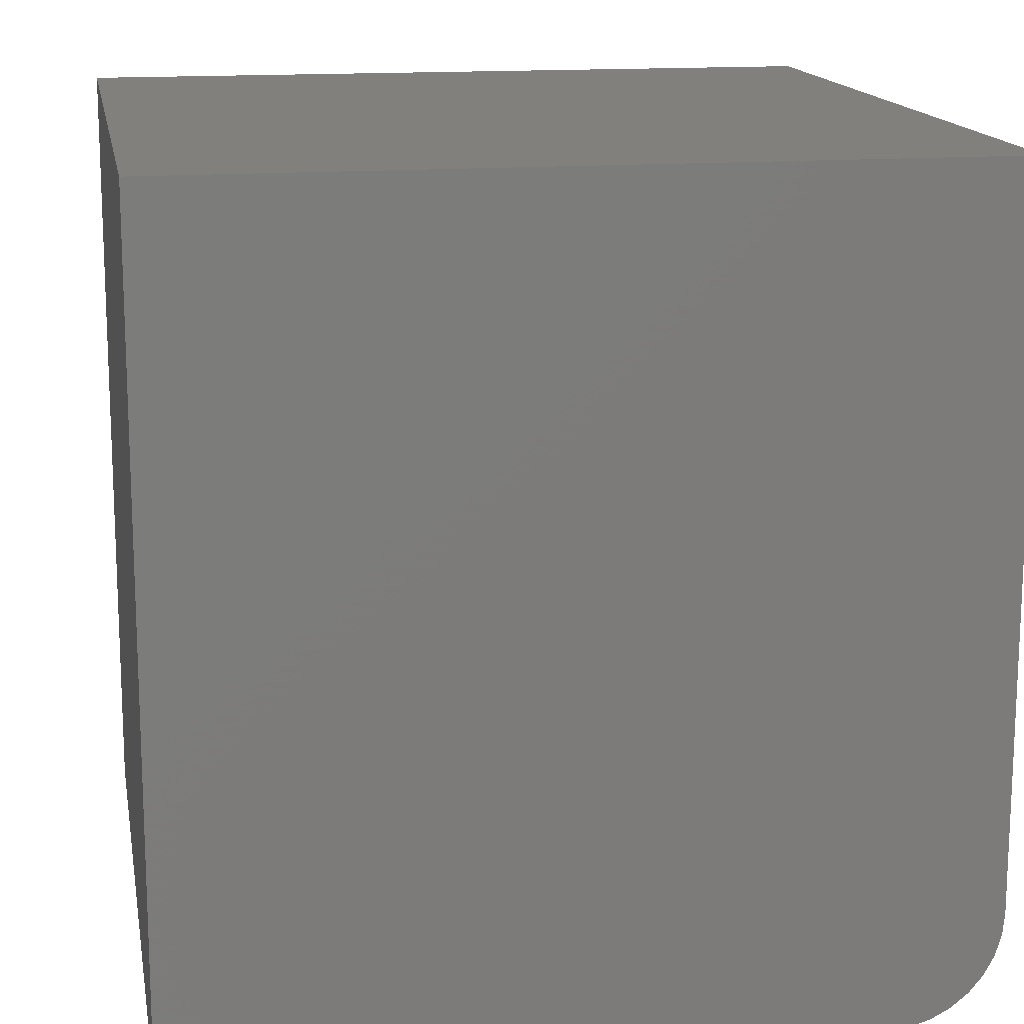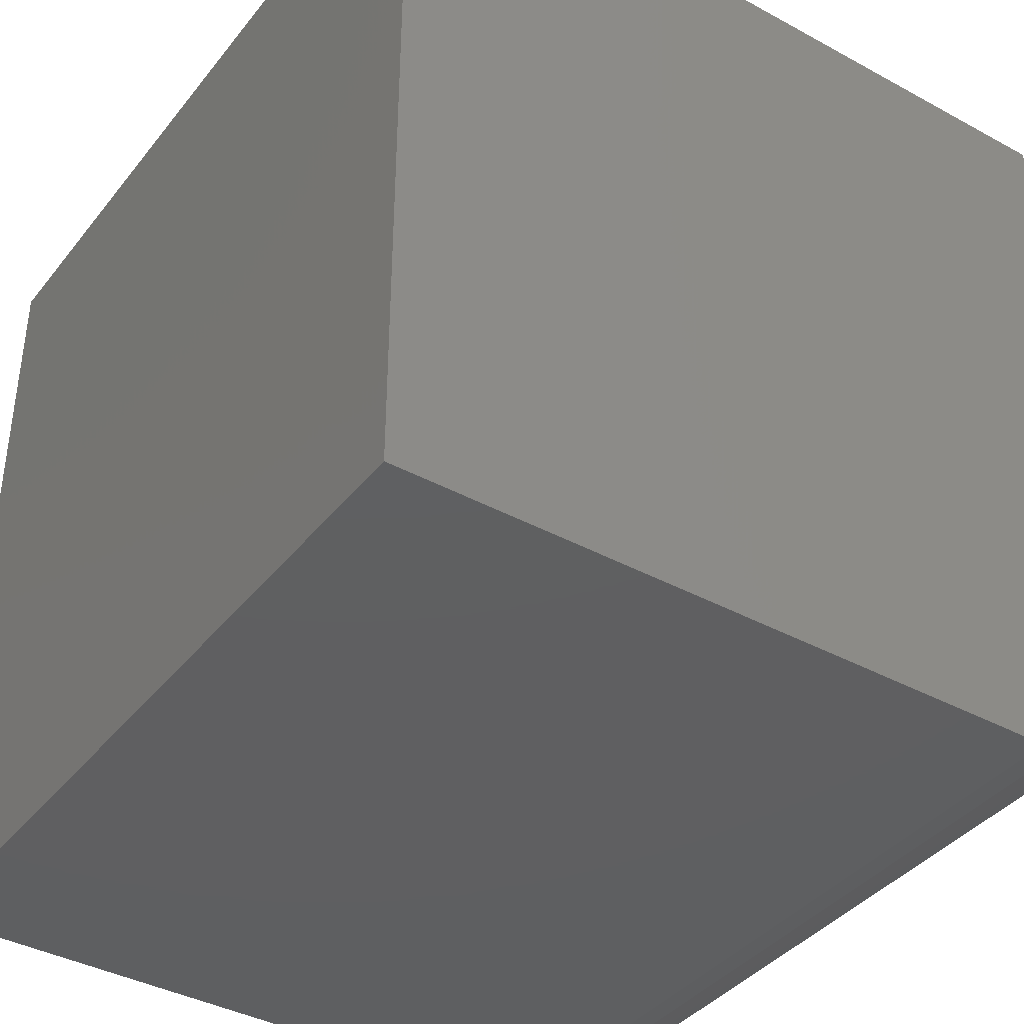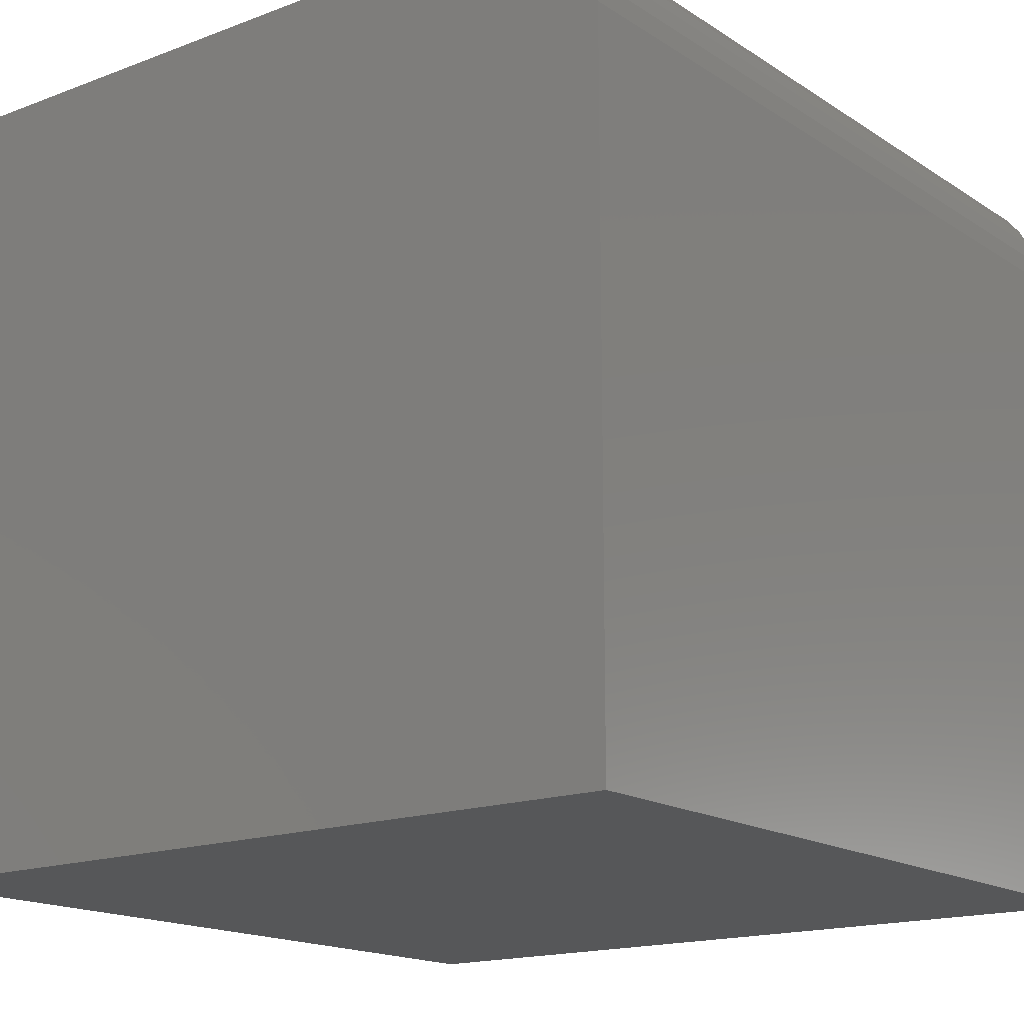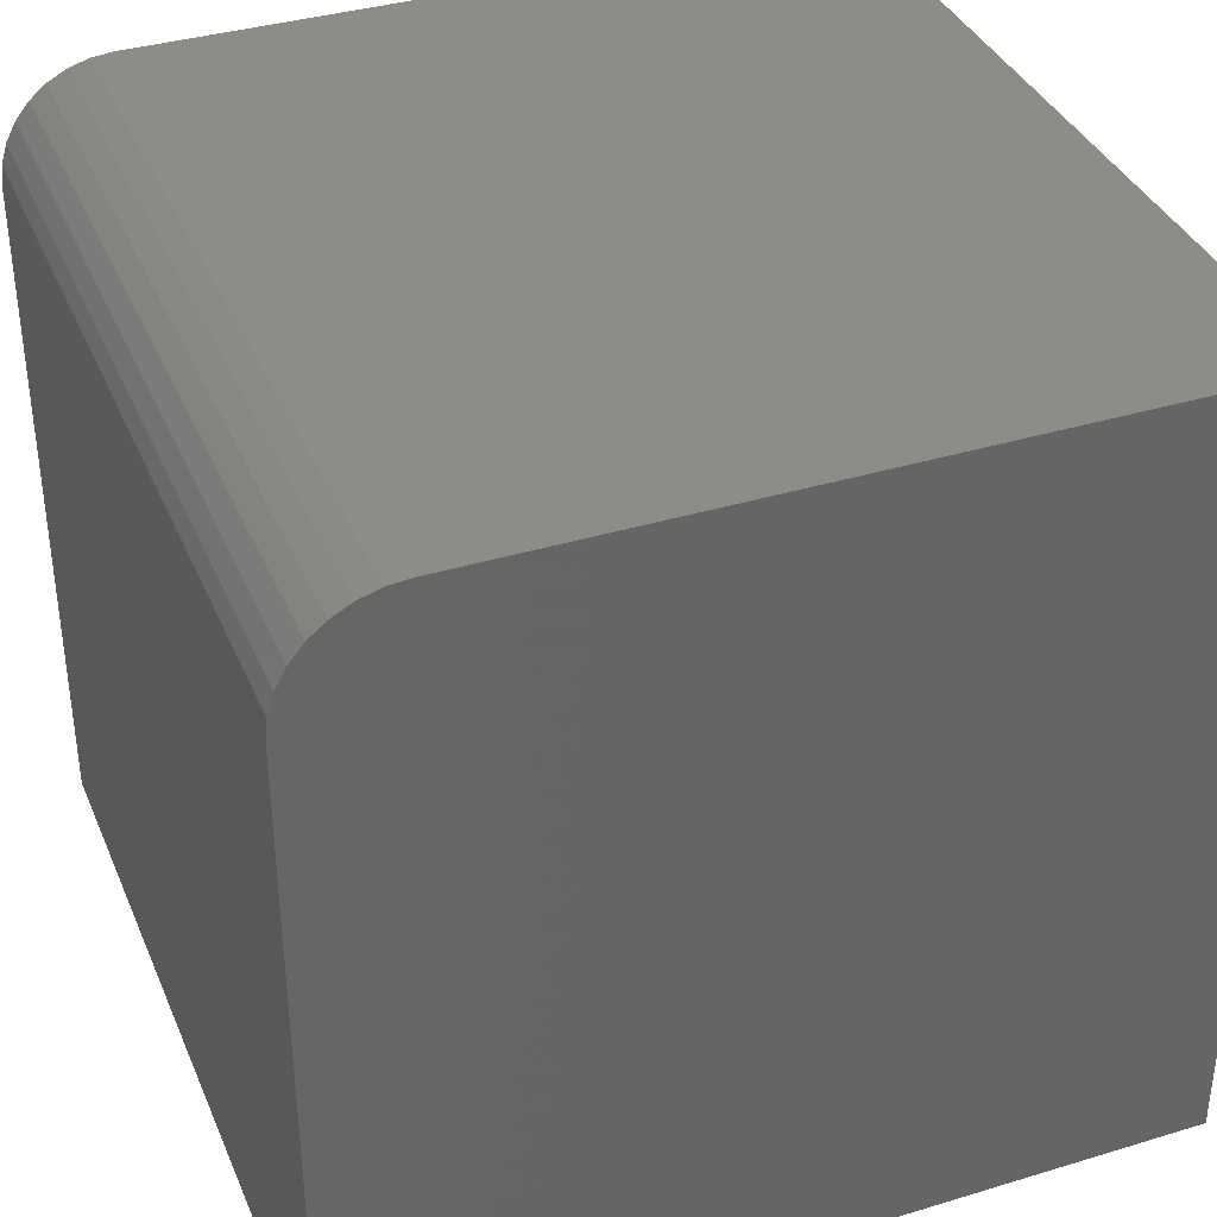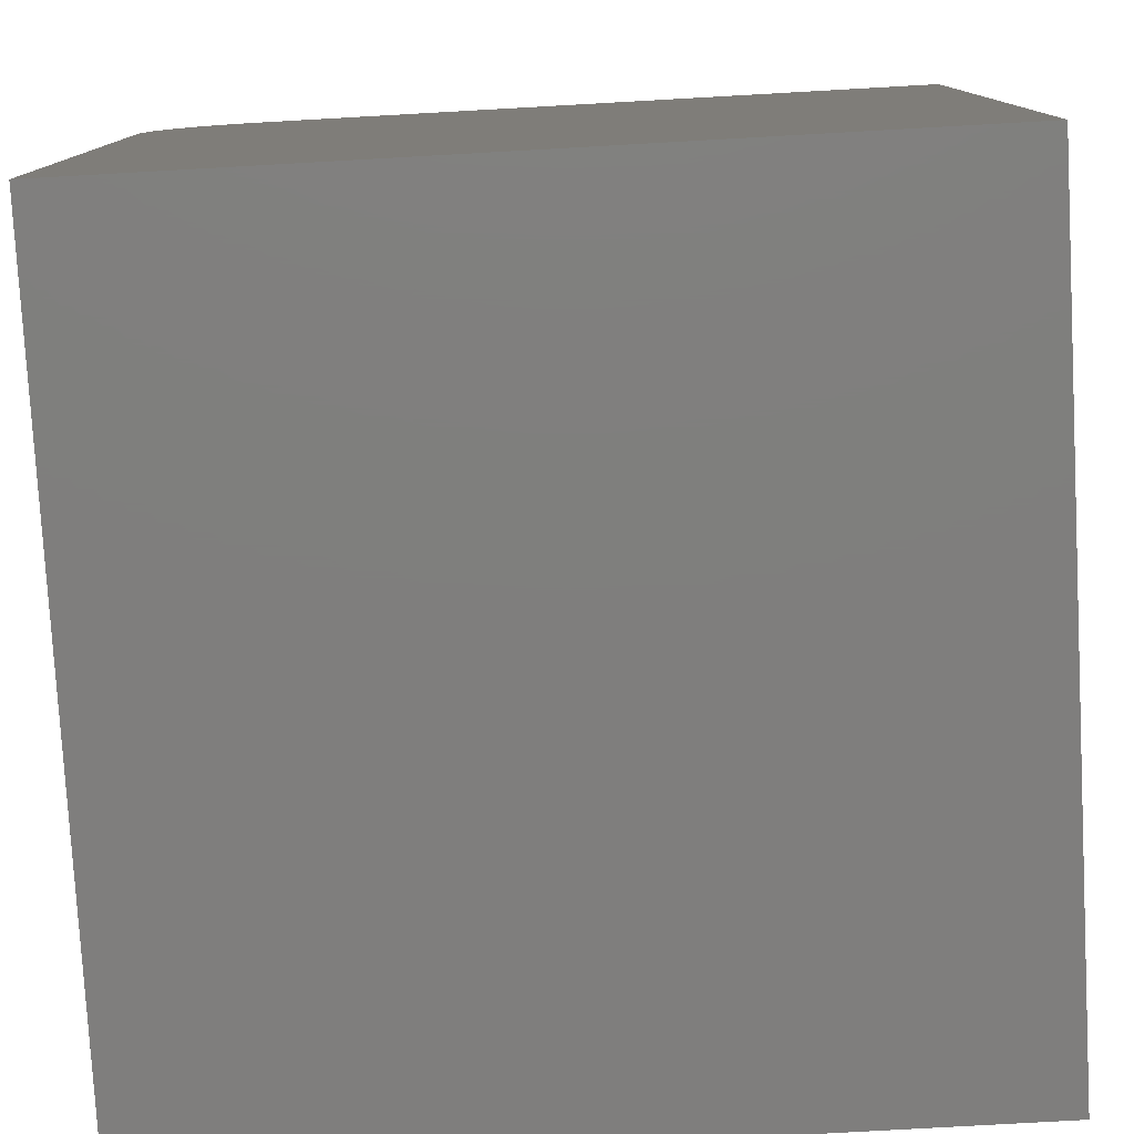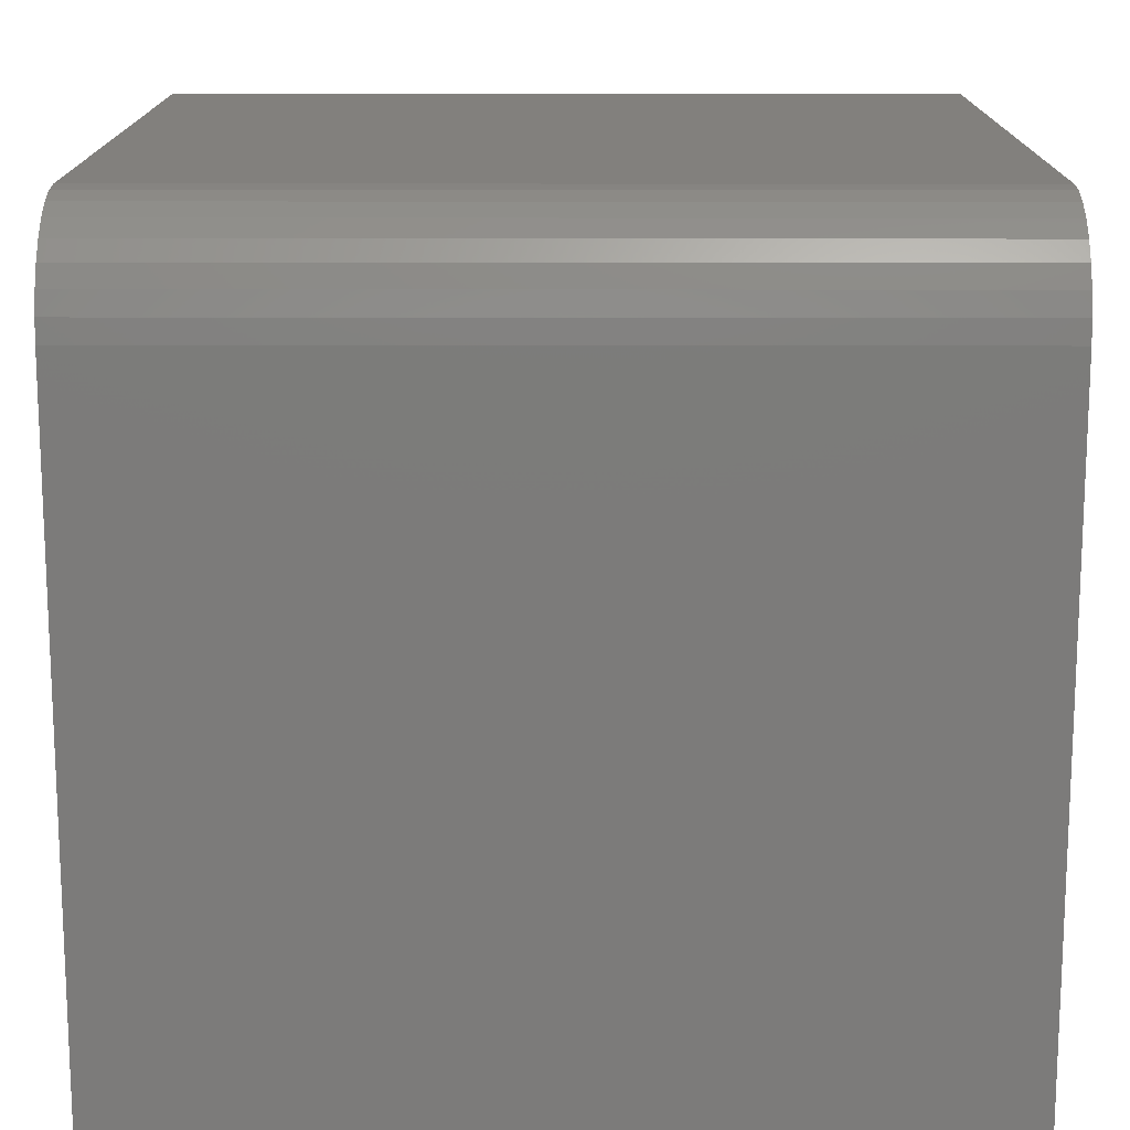
<metadata>
{"format":"stl","ext":"stl","renderer":"f3d","projection":"perspective","resolution":1024,"background":"white","views":[{"elev":15.0,"azim":-99.9,"up":"+Y"},{"elev":-39.3,"azim":-124.2,"up":"+Y"},{"elev":-16.5,"azim":-52.3,"up":"+Z"},{"elev":37.1,"azim":68.7,"up":"+Z"},{"elev":-78.6,"azim":93.2,"up":"+Z"},{"elev":15.0,"azim":0.2,"up":"+Z"}]}
</metadata>
<code>
# stl→obj: 24 verts, 44 faces
v 0 0.1016 0.7266
v 0.75 0.1016 0.7266
v 0 0.75 0.7266
v 0.75 0.75 0.7266
v 0 0 0
v 0 0 0.625
v 0 0.001951 0.6448
v 0 0.007731 0.6639
v 0 0.01712 0.6814
v 0 0.02975 0.6968
v 0 0.04514 0.7094
v 0 0.0627 0.7188
v 0 0.08175 0.7246
v 0 0.75 0
v 0.75 0.08175 0.7246
v 0.75 0.0627 0.7188
v 0.75 0.04514 0.7094
v 0.75 0.02975 0.6968
v 0.75 0.01712 0.6814
v 0.75 0.007731 0.6639
v 0.75 0.001951 0.6448
v 0.75 0 0.625
v 0.75 0 0
v 0.75 0.75 0
f 1 2 3
f 3 2 4
f 5 6 7
f 5 7 8
f 5 8 9
f 5 9 10
f 5 10 11
f 5 11 12
f 5 12 13
f 5 13 1
f 5 1 3
f 5 3 14
f 2 15 16
f 2 16 17
f 2 17 18
f 2 18 19
f 2 19 20
f 2 20 21
f 2 21 22
f 2 22 23
f 2 23 24
f 2 24 4
f 6 5 22
f 22 5 23
f 6 22 7
f 7 22 21
f 7 21 8
f 8 21 20
f 8 20 9
f 9 20 19
f 9 19 10
f 10 19 18
f 10 18 11
f 11 18 17
f 11 17 12
f 12 17 16
f 12 16 13
f 13 16 15
f 13 15 1
f 1 15 2
f 5 14 23
f 23 14 24
f 4 24 3
f 3 24 14

</code>
